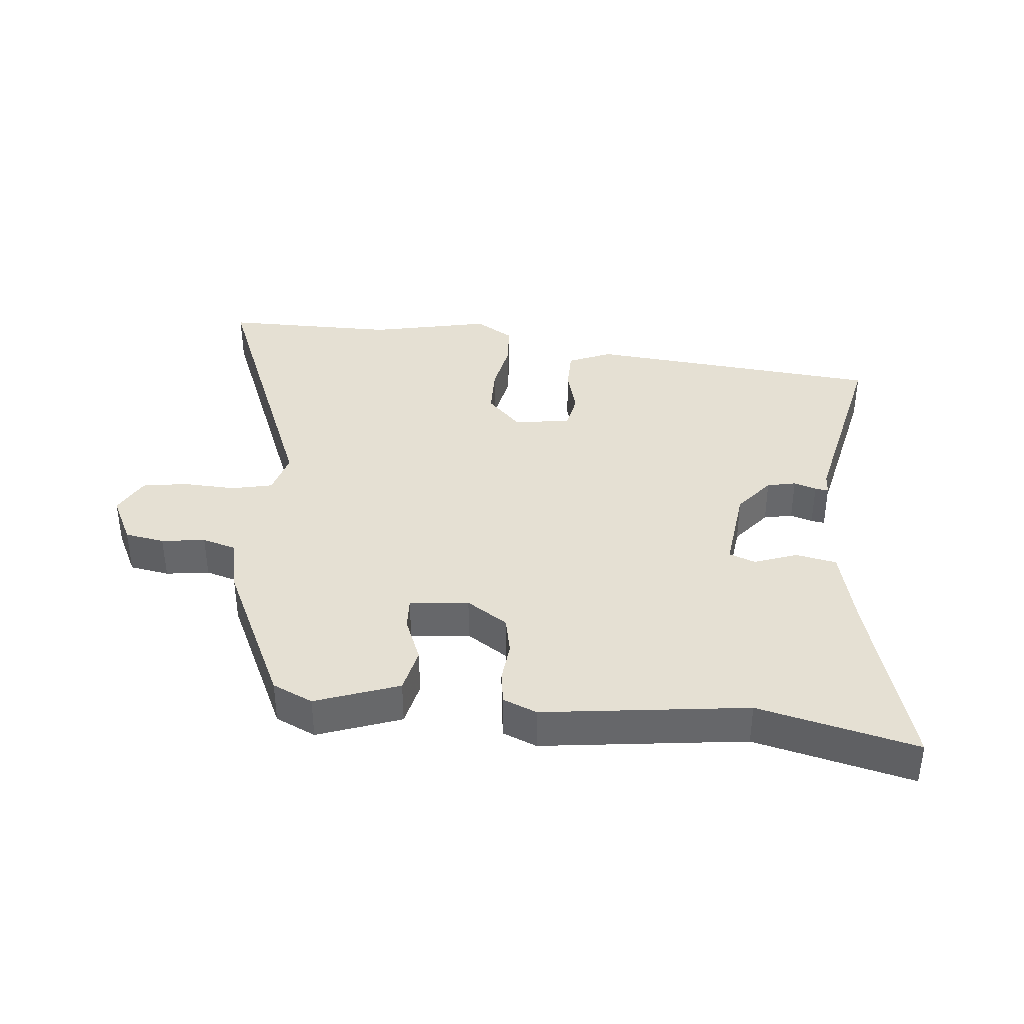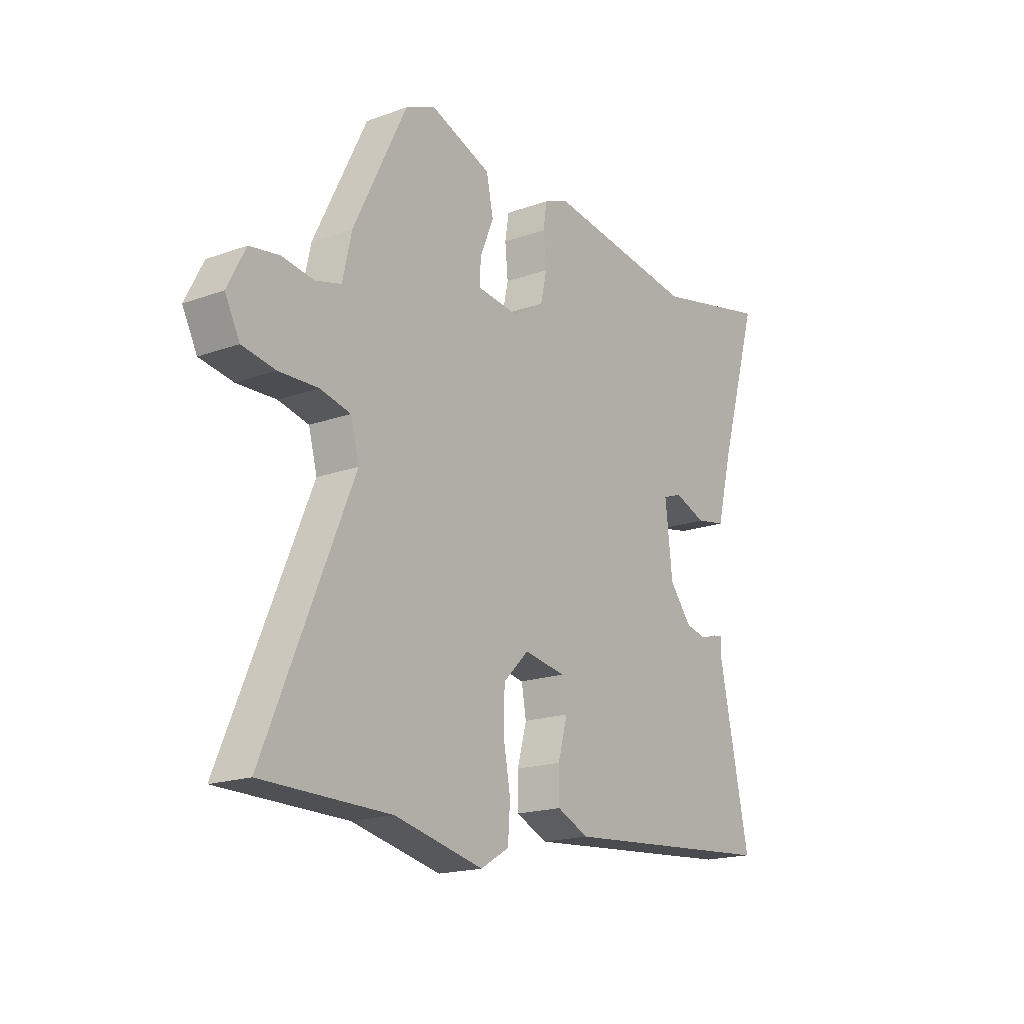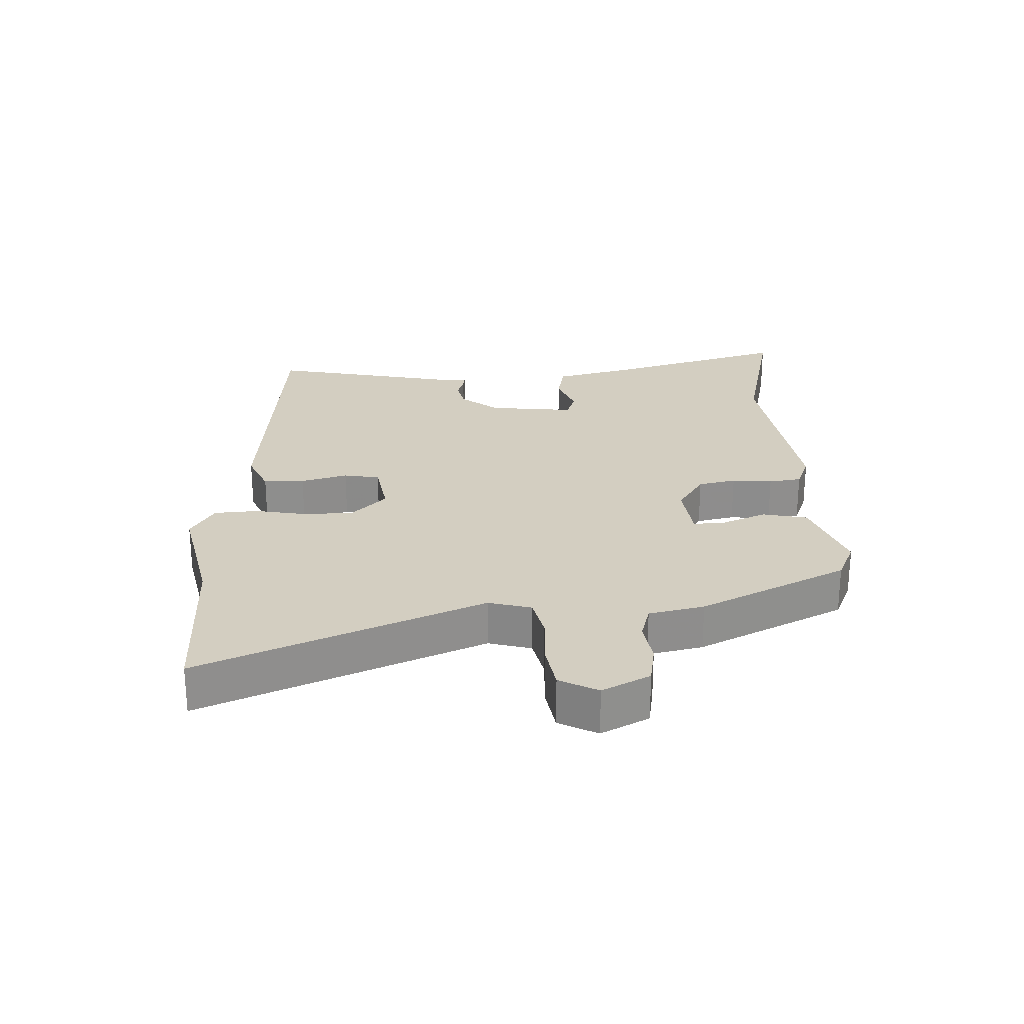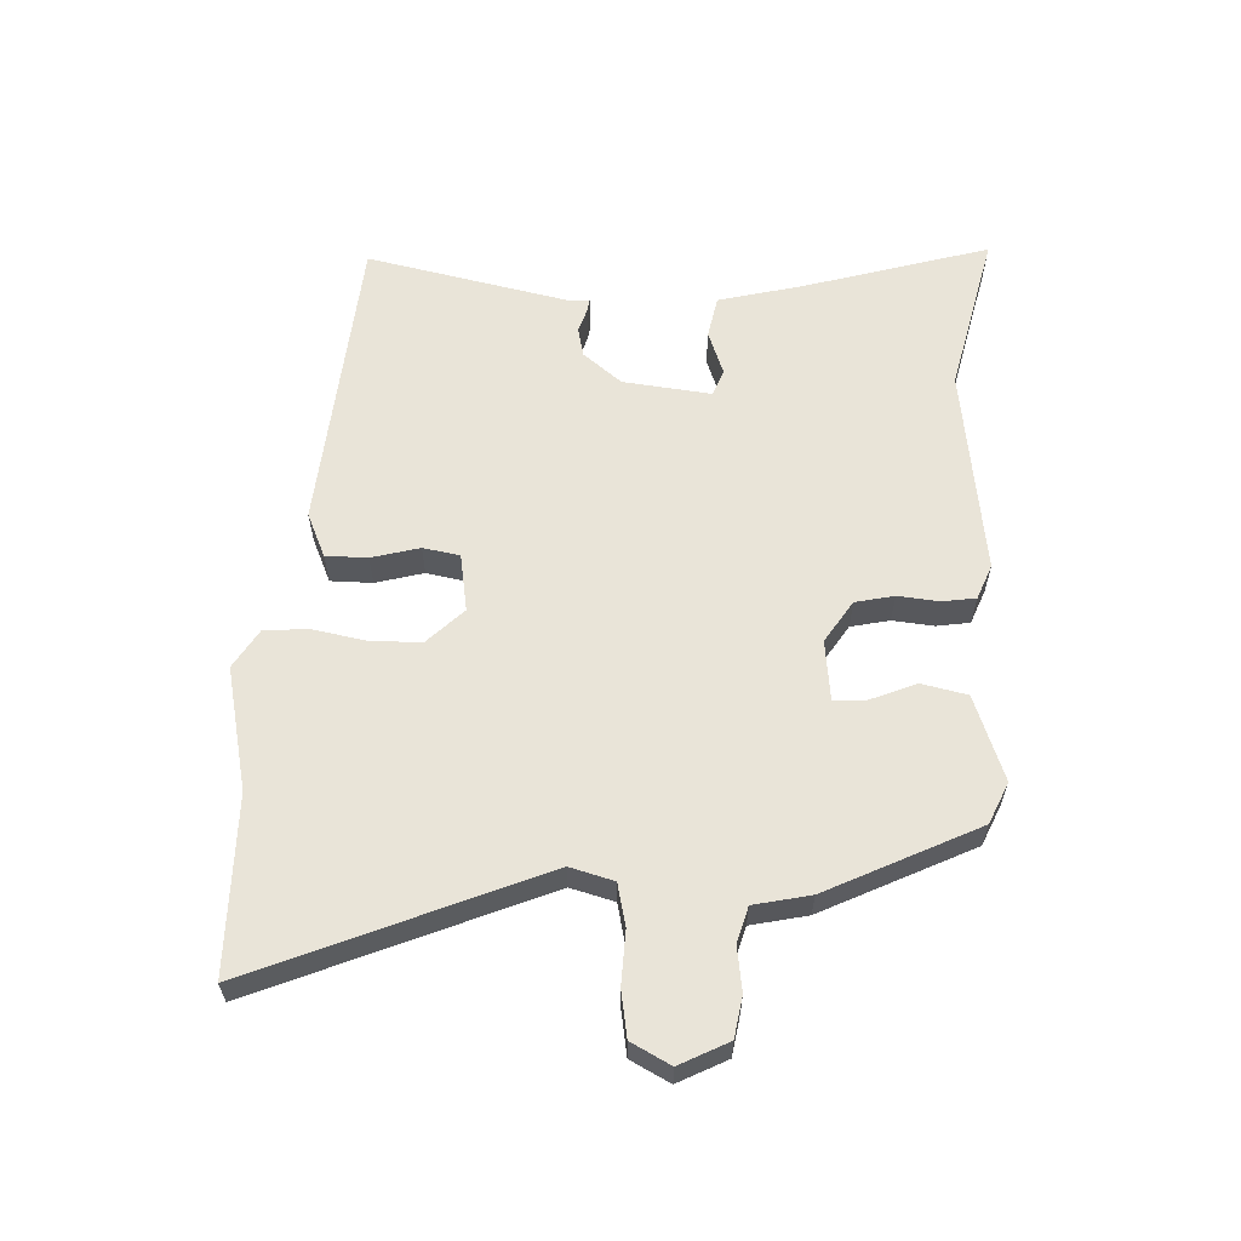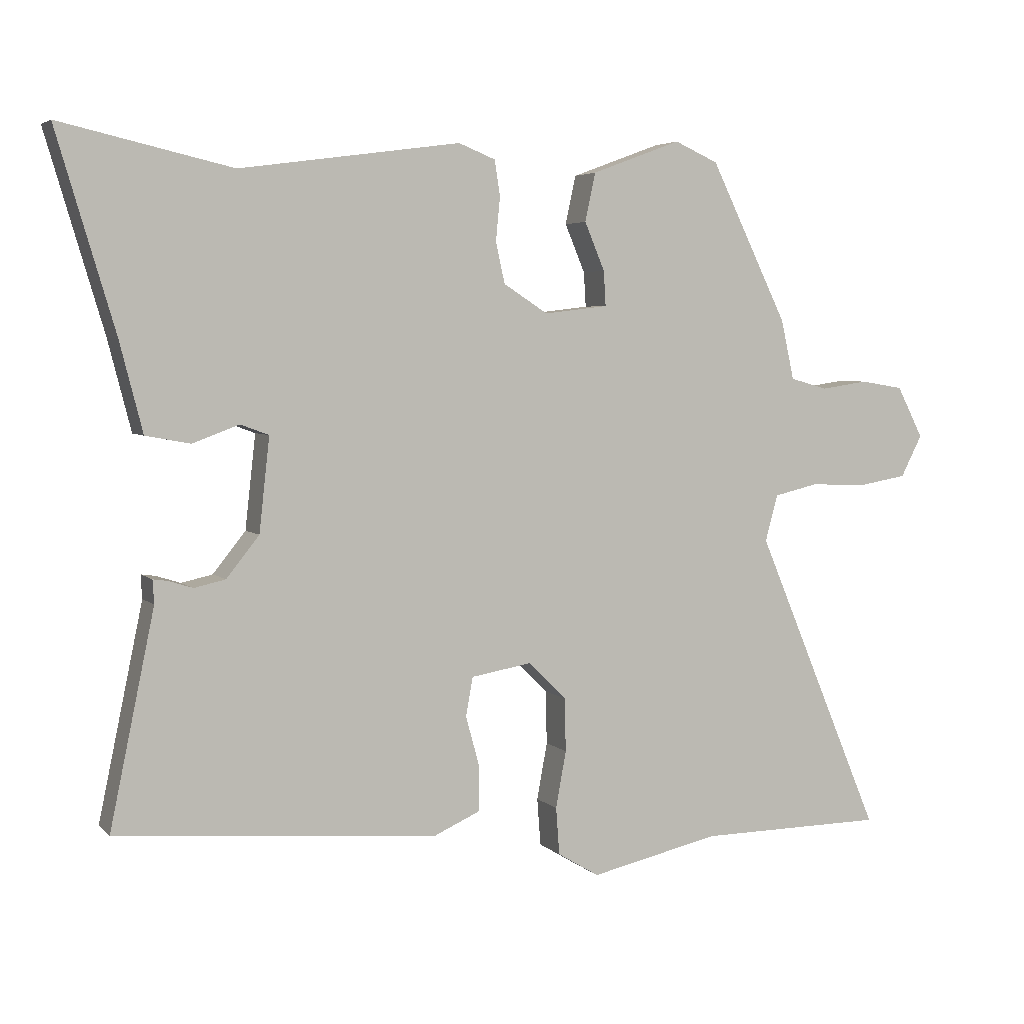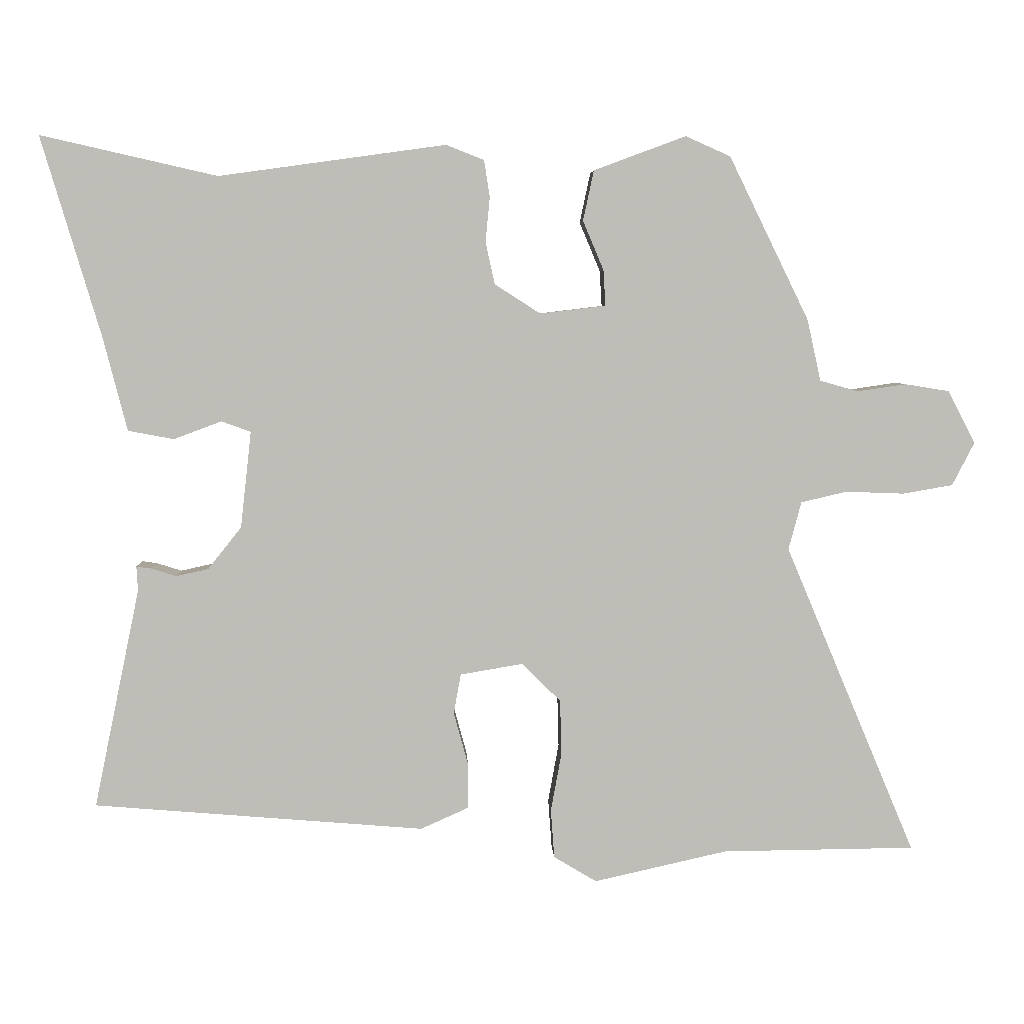
<metadata>
{"format":"obj","ext":"obj","renderer":"f3d","projection":"perspective","resolution":1024,"background":"white","views":[{"elev":38.0,"azim":6.2,"up":"+Y"},{"elev":-18.2,"azim":-55.0,"up":"+Z"},{"elev":25.3,"azim":-92.1,"up":"+Y"},{"elev":60.5,"azim":-87.2,"up":"+Y"},{"elev":4.3,"azim":157.8,"up":"+Z"},{"elev":5.0,"azim":177.8,"up":"+Z"}]}
</metadata>
<code>
v -0.38 0.07 0.492
v -0.317 0.07 0.52
v -0.188 0.07 0.472
v -0.173 0.07 0.402
v -0.202 0.07 0.333
v -0.205 0.07 0.283
v -0.113 0.07 0.272
v -0.049 0.07 0.313
v -0.036 0.07 0.372
v -0.042 0.07 0.435
v -0.034 0.07 0.486
v 0.019 0.07 0.507
v 0.337 0.07 0.463
v 0.584 0.07 0.519
v 0.5 0.07 0.237
v 0.467 0.07 0.108
v 0.403 0.07 0.096
v 0.336 0.07 0.121
v 0.295 0.07 0.106
v 0.31 0.07 -0.029
v 0.357 0.07 -0.088
v 0.402 0.07 -0.098
v 0.437 0.07 -0.087
v 0.458 0.07 -0.084
v 0.456 0.07 -0.118
v 0.52 0.07 -0.426
v 0.057 0.07 -0.464
v -0.01 0.07 -0.434
v -0.01 0.07 -0.37
v 0.01 0.07 -0.297
v 0 0.07 -0.241
v -0.088 0.07 -0.226
v -0.142 0.07 -0.28
v -0.144 0.07 -0.357
v -0.129 0.07 -0.439
v -0.134 0.07 -0.507
v -0.194 0.07 -0.543
v -0.381 0.07 -0.501
v -0.651 0.07 -0.498
v -0.468 0.07 -0.063
v -0.486 0.07 0.004
v -0.55 0.07 0.019
v -0.632 0.07 0.016
v -0.702 0.07 0.028
v -0.733 0.07 0.088
v -0.695 0.07 0.162
v -0.633 0.07 0.172
v -0.565 0.07 0.162
v -0.511 0.07 0.177
v -0.492 0.07 0.263
v -0.38 0 0.492
v -0.317 0 0.52
v -0.188 0 0.472
v -0.173 0 0.402
v -0.202 0 0.333
v -0.205 0 0.283
v -0.113 0 0.272
v -0.049 0 0.313
v -0.036 0 0.372
v -0.042 0 0.435
v -0.034 0 0.486
v 0.019 0 0.507
v 0.337 0 0.463
v 0.584 0 0.519
v 0.5 0 0.237
v 0.467 0 0.108
v 0.403 0 0.096
v 0.336 0 0.121
v 0.295 0 0.106
v 0.31 0 -0.029
v 0.357 0 -0.088
v 0.402 0 -0.098
v 0.437 0 -0.087
v 0.458 0 -0.084
v 0.456 0 -0.118
v 0.52 0 -0.426
v 0.057 0 -0.464
v -0.01 0 -0.434
v -0.01 0 -0.37
v 0.01 0 -0.297
v 0 0 -0.241
v -0.088 0 -0.226
v -0.142 0 -0.28
v -0.144 0 -0.357
v -0.129 0 -0.439
v -0.134 0 -0.507
v -0.194 0 -0.543
v -0.381 0 -0.501
v -0.651 0 -0.498
v -0.468 0 -0.063
v -0.486 0 0.004
v -0.55 0 0.019
v -0.632 0 0.016
v -0.702 0 0.028
v -0.733 0 0.088
v -0.695 0 0.162
v -0.633 0 0.172
v -0.565 0 0.162
v -0.511 0 0.177
v -0.492 0 0.263
f 3 4 5
f 2 3 5
f 1 2 5
f 50 1 5
f 49 50 5
f 46 47 48
f 45 46 48
f 44 45 48
f 43 44 48
f 42 43 48
f 41 42 48 49
f 49 5 6
f 41 49 6
f 40 41 6
f 40 6 7
f 39 40 7
f 38 39 7
f 36 37 38
f 35 36 38
f 34 35 38
f 33 34 38
f 38 7 8
f 33 38 8
f 32 33 8
f 28 29 30
f 27 28 30
f 26 27 30
f 25 26 30
f 25 30 31
f 24 25 31
f 23 24 31
f 22 23 31
f 21 22 31 32
f 15 16 17 18
f 15 18 19
f 14 15 19
f 13 14 19
f 12 13 19
f 11 12 19
f 10 11 19
f 9 10 19
f 32 8 9
f 21 32 9
f 20 21 9
f 9 19 20
f 55 54 53
f 55 53 52
f 55 52 51
f 55 51 100
f 55 100 99
f 98 97 96
f 98 96 95
f 98 95 94
f 98 94 93
f 98 93 92
f 99 98 92 91
f 56 55 99
f 56 99 91
f 56 91 90
f 57 56 90
f 57 90 89
f 57 89 88
f 88 87 86
f 88 86 85
f 88 85 84
f 88 84 83
f 58 57 88
f 58 88 83
f 58 83 82
f 80 79 78
f 80 78 77
f 80 77 76
f 80 76 75
f 81 80 75
f 81 75 74
f 81 74 73
f 81 73 72
f 82 81 72 71
f 68 67 66 65
f 69 68 65
f 69 65 64
f 69 64 63
f 69 63 62
f 69 62 61
f 69 61 60
f 69 60 59
f 59 58 82
f 59 82 71
f 59 71 70
f 70 69 59
f 1 51 52 2
f 2 52 53 3
f 3 53 54 4
f 4 54 55 5
f 5 55 56 6
f 6 56 57 7
f 7 57 58 8
f 8 58 59 9
f 9 59 60 10
f 10 60 61 11
f 11 61 62 12
f 12 62 63 13
f 13 63 64 14
f 14 64 65 15
f 15 65 66 16
f 16 66 67 17
f 17 67 68 18
f 18 68 69 19
f 19 69 70 20
f 20 70 71 21
f 21 71 72 22
f 22 72 73 23
f 23 73 74 24
f 24 74 75 25
f 25 75 76 26
f 26 76 77 27
f 27 77 78 28
f 28 78 79 29
f 29 79 80 30
f 30 80 81 31
f 31 81 82 32
f 32 82 83 33
f 33 83 84 34
f 34 84 85 35
f 35 85 86 36
f 36 86 87 37
f 37 87 88 38
f 38 88 89 39
f 39 89 90 40
f 40 90 91 41
f 41 91 92 42
f 42 92 93 43
f 43 93 94 44
f 44 94 95 45
f 45 95 96 46
f 46 96 97 47
f 47 97 98 48
f 48 98 99 49
f 49 99 100 50
f 50 100 51 1

</code>
